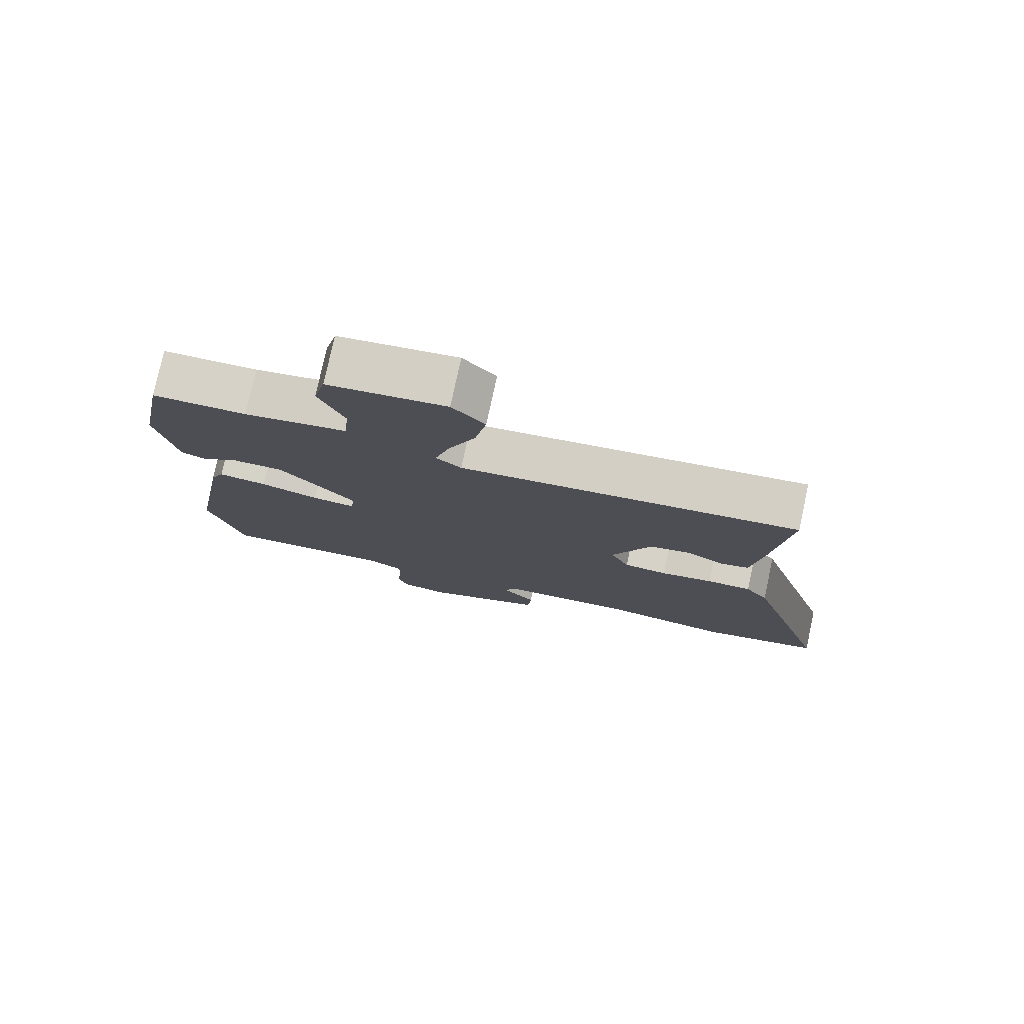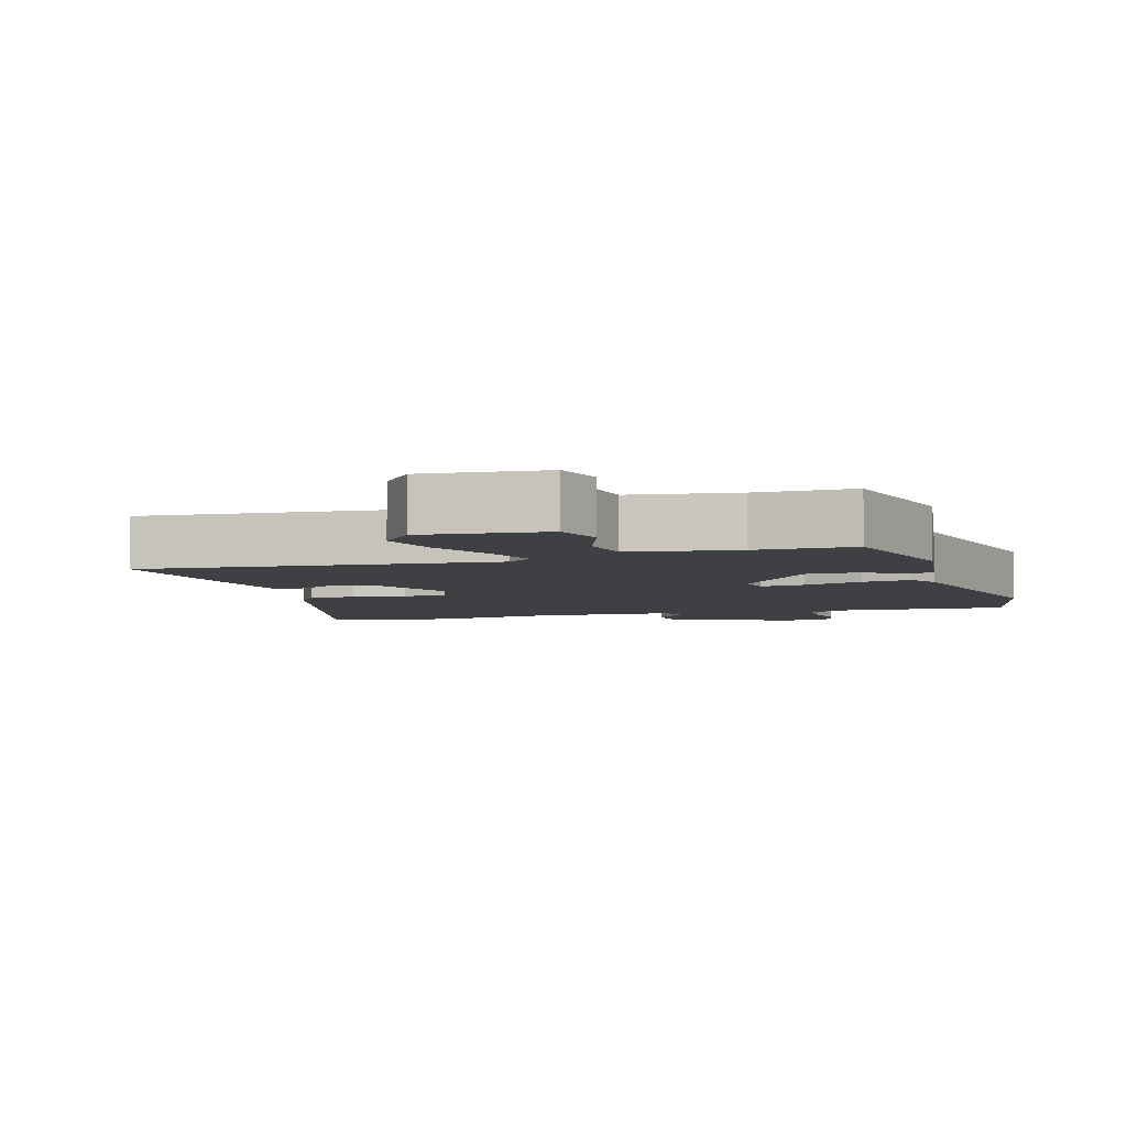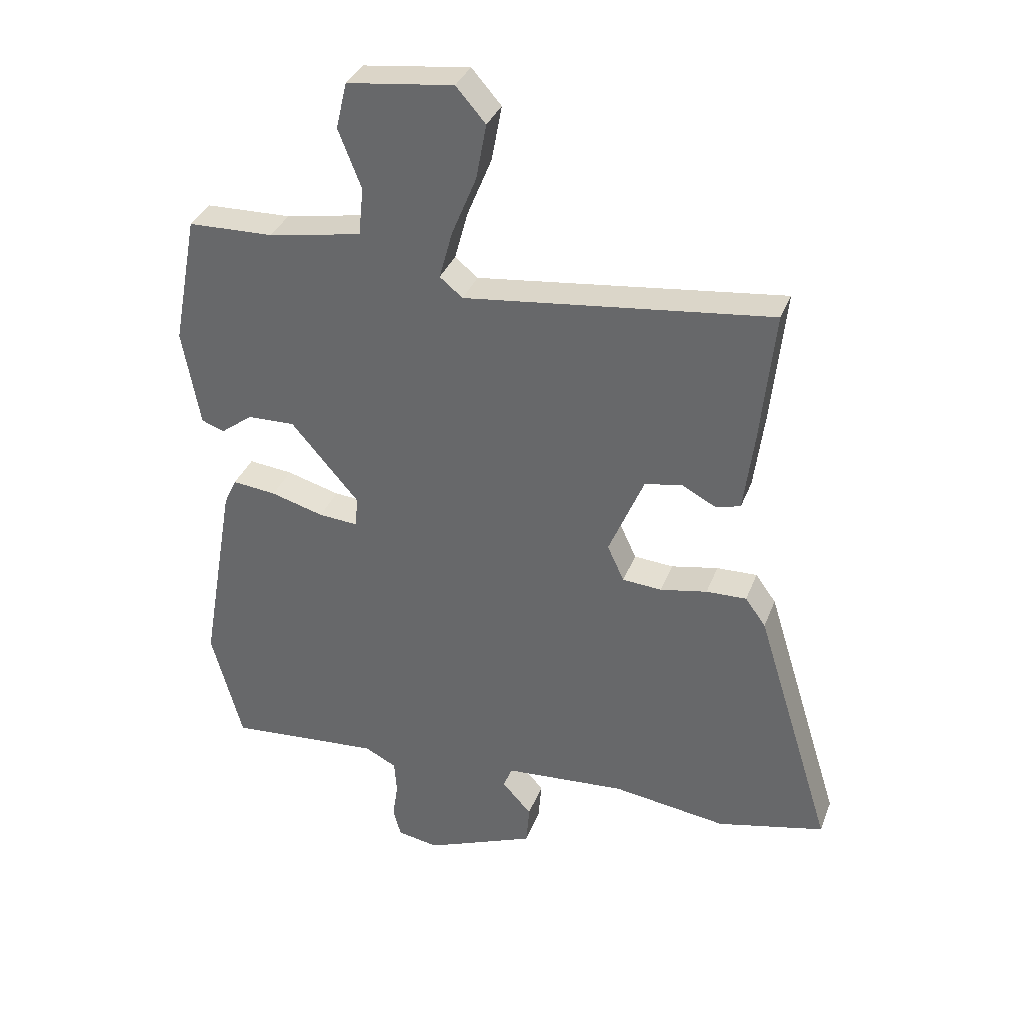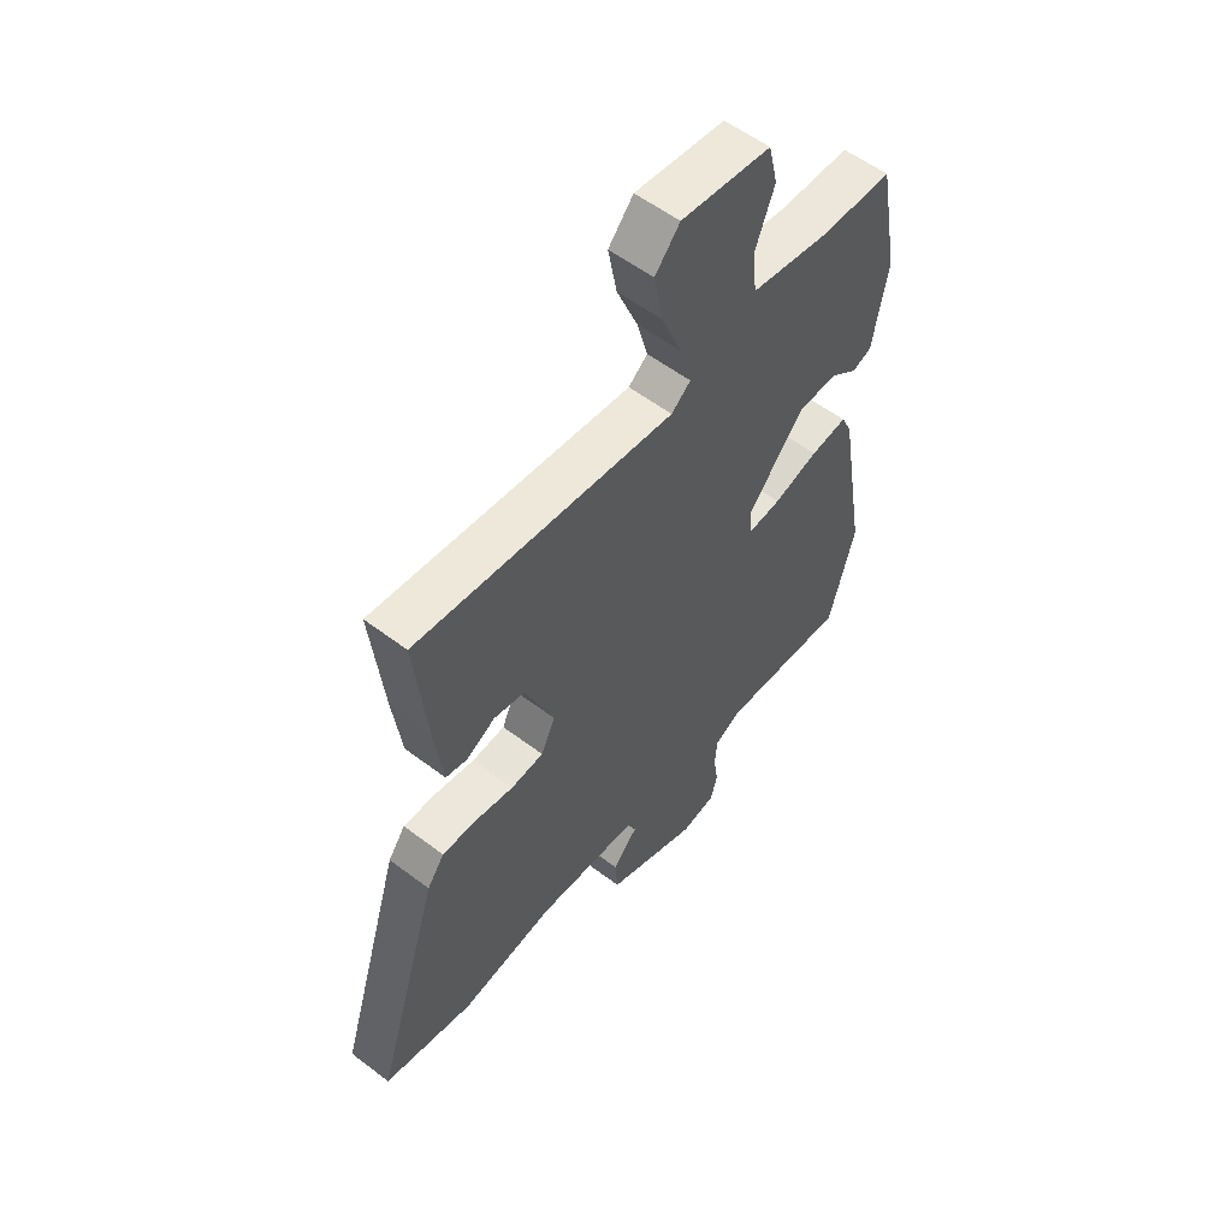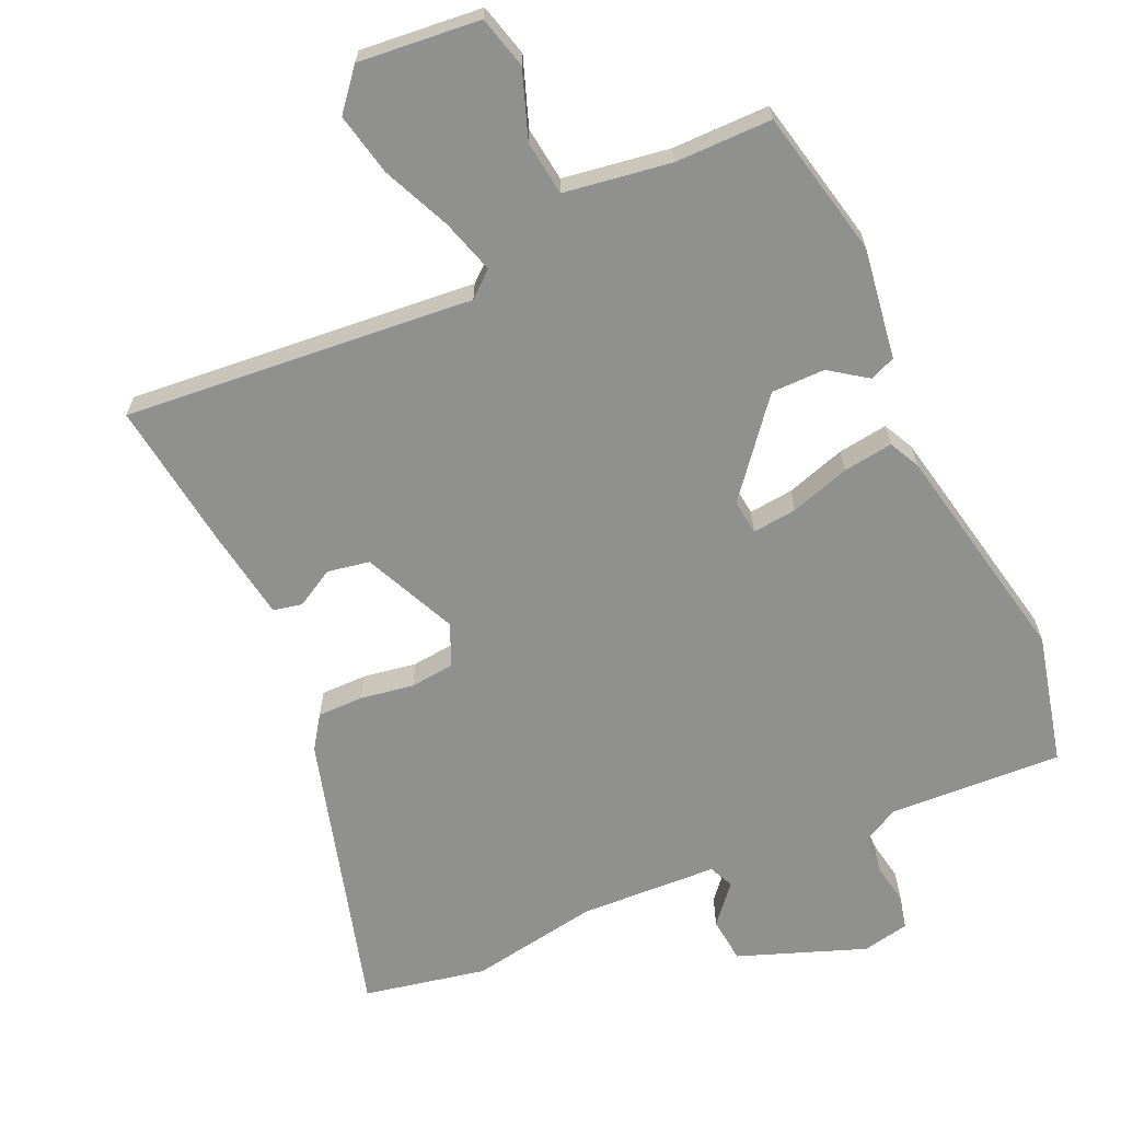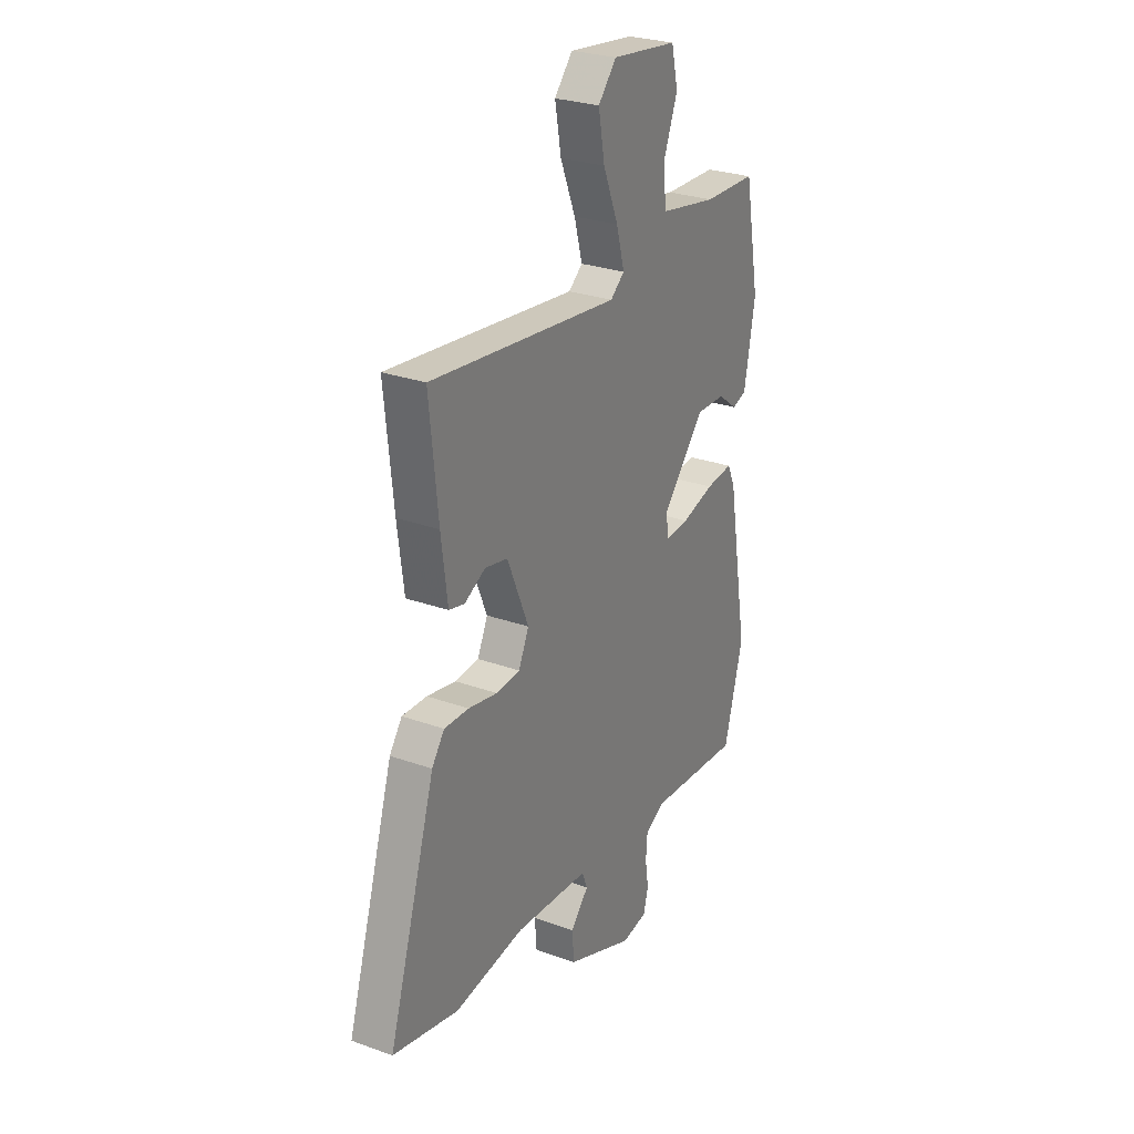
<metadata>
{"format":"obj","ext":"obj","renderer":"f3d","projection":"perspective","resolution":1024,"background":"white","views":[{"elev":78.2,"azim":-167.8,"up":"+Z"},{"elev":-5.1,"azim":18.9,"up":"+Y"},{"elev":34.6,"azim":-160.8,"up":"+Z"},{"elev":56.4,"azim":-51.5,"up":"+Z"},{"elev":-65.5,"azim":25.9,"up":"+Y"},{"elev":27.5,"azim":-61.1,"up":"+Z"}]}
</metadata>
<code>
v -0.478 0.07 0.52
v 0.031 0.07 0.46
v 0.069 0.07 0.491
v 0.047 0.07 0.571
v 0.006 0.07 0.671
v -0.011 0.07 0.763
v 0.038 0.07 0.819
v 0.215 0.07 0.797
v 0.233 0.07 0.72
v 0.195 0.07 0.623
v 0.203 0.07 0.543
v 0.358 0.07 0.515
v 0.5 0.07 0.511
v 0.541 0.07 0.294
v 0.512 0.07 0.132
v 0.474 0.07 0.118
v 0.421 0.07 0.158
v 0.342 0.07 0.16
v 0.229 0.07 0.029
v 0.234 0.07 -0.022
v 0.299 0.07 -0.017
v 0.387 0.07 0.008
v 0.46 0.07 0.016
v 0.481 0.07 -0.029
v 0.538 0.07 -0.36
v 0.487 0.07 -0.549
v 0.233 0.07 -0.529
v 0.18 0.07 -0.556
v 0.176 0.07 -0.611
v 0.185 0.07 -0.673
v 0.172 0.07 -0.721
v 0.103 0.07 -0.733
v -0.08 0.07 -0.659
v -0.085 0.07 -0.592
v -0.036 0.07 -0.538
v -0.051 0.07 -0.501
v -0.253 0.07 -0.486
v -0.442 0.07 -0.513
v -0.62 0.07 -0.472
v -0.492 0.07 -0.059
v -0.458 0.07 -0.012
v -0.391 0.07 -0.014
v -0.313 0.07 -0.029
v -0.248 0.07 -0.024
v -0.22 0.07 0.036
v -0.278 0.07 0.174
v -0.339 0.07 0.187
v -0.396 0.07 0.157
v -0.438 0.07 0.167
v -0.455 0.07 0.298
v -0.478 0 0.52
v 0.031 0 0.46
v 0.069 0 0.491
v 0.047 0 0.571
v 0.006 0 0.671
v -0.011 0 0.763
v 0.038 0 0.819
v 0.215 0 0.797
v 0.233 0 0.72
v 0.195 0 0.623
v 0.203 0 0.543
v 0.358 0 0.515
v 0.5 0 0.511
v 0.541 0 0.294
v 0.512 0 0.132
v 0.474 0 0.118
v 0.421 0 0.158
v 0.342 0 0.16
v 0.229 0 0.029
v 0.234 0 -0.022
v 0.299 0 -0.017
v 0.387 0 0.008
v 0.46 0 0.016
v 0.481 0 -0.029
v 0.538 0 -0.36
v 0.487 0 -0.549
v 0.233 0 -0.529
v 0.18 0 -0.556
v 0.176 0 -0.611
v 0.185 0 -0.673
v 0.172 0 -0.721
v 0.103 0 -0.733
v -0.08 0 -0.659
v -0.085 0 -0.592
v -0.036 0 -0.538
v -0.051 0 -0.501
v -0.253 0 -0.486
v -0.442 0 -0.513
v -0.62 0 -0.472
v -0.492 0 -0.059
v -0.458 0 -0.012
v -0.391 0 -0.014
v -0.313 0 -0.029
v -0.248 0 -0.024
v -0.22 0 0.036
v -0.278 0 0.174
v -0.339 0 0.187
v -0.396 0 0.157
v -0.438 0 0.167
v -0.455 0 0.298
f 50 1 2
f 49 50 2
f 48 49 2
f 47 48 2
f 46 47 2
f 45 46 2 3
f 44 45 3
f 41 42 43
f 40 41 43
f 39 40 43
f 38 39 43
f 37 38 43
f 36 37 43 44
f 33 34 35
f 32 33 35
f 31 32 35
f 30 31 35
f 29 30 35
f 28 29 35 36
f 36 44 3
f 28 36 3
f 27 28 3
f 25 26 27
f 24 25 27
f 23 24 27
f 22 23 27
f 21 22 27
f 15 16 17
f 14 15 17
f 13 14 17
f 12 13 17
f 11 12 17 18
f 8 9 10
f 7 8 10
f 6 7 10
f 5 6 10
f 4 5 10
f 3 4 10 11
f 20 21 27
f 19 20 27 3
f 3 11 18 19
f 52 51 100
f 52 100 99
f 52 99 98
f 52 98 97
f 52 97 96
f 53 52 96 95
f 53 95 94
f 93 92 91
f 93 91 90
f 93 90 89
f 93 89 88
f 93 88 87
f 94 93 87 86
f 85 84 83
f 85 83 82
f 85 82 81
f 85 81 80
f 85 80 79
f 86 85 79 78
f 53 94 86
f 53 86 78
f 53 78 77
f 77 76 75
f 77 75 74
f 77 74 73
f 77 73 72
f 77 72 71
f 67 66 65
f 67 65 64
f 67 64 63
f 67 63 62
f 68 67 62 61
f 60 59 58
f 60 58 57
f 60 57 56
f 60 56 55
f 60 55 54
f 61 60 54 53
f 77 71 70
f 53 77 70 69
f 69 68 61 53
f 1 51 52 2
f 2 52 53 3
f 3 53 54 4
f 4 54 55 5
f 5 55 56 6
f 6 56 57 7
f 7 57 58 8
f 8 58 59 9
f 9 59 60 10
f 10 60 61 11
f 11 61 62 12
f 12 62 63 13
f 13 63 64 14
f 14 64 65 15
f 15 65 66 16
f 16 66 67 17
f 17 67 68 18
f 18 68 69 19
f 19 69 70 20
f 20 70 71 21
f 21 71 72 22
f 22 72 73 23
f 23 73 74 24
f 24 74 75 25
f 25 75 76 26
f 26 76 77 27
f 27 77 78 28
f 28 78 79 29
f 29 79 80 30
f 30 80 81 31
f 31 81 82 32
f 32 82 83 33
f 33 83 84 34
f 34 84 85 35
f 35 85 86 36
f 36 86 87 37
f 37 87 88 38
f 38 88 89 39
f 39 89 90 40
f 40 90 91 41
f 41 91 92 42
f 42 92 93 43
f 43 93 94 44
f 44 94 95 45
f 45 95 96 46
f 46 96 97 47
f 47 97 98 48
f 48 98 99 49
f 49 99 100 50
f 50 100 51 1

</code>
